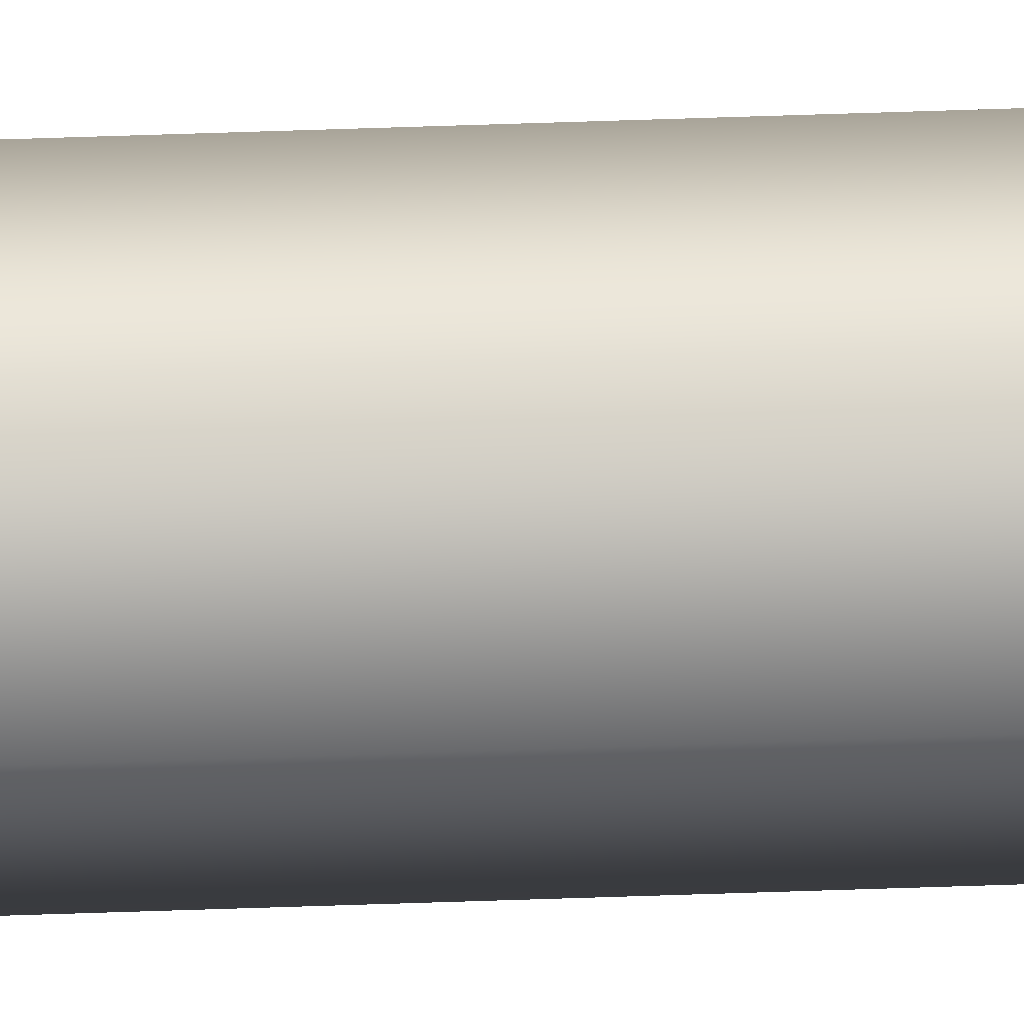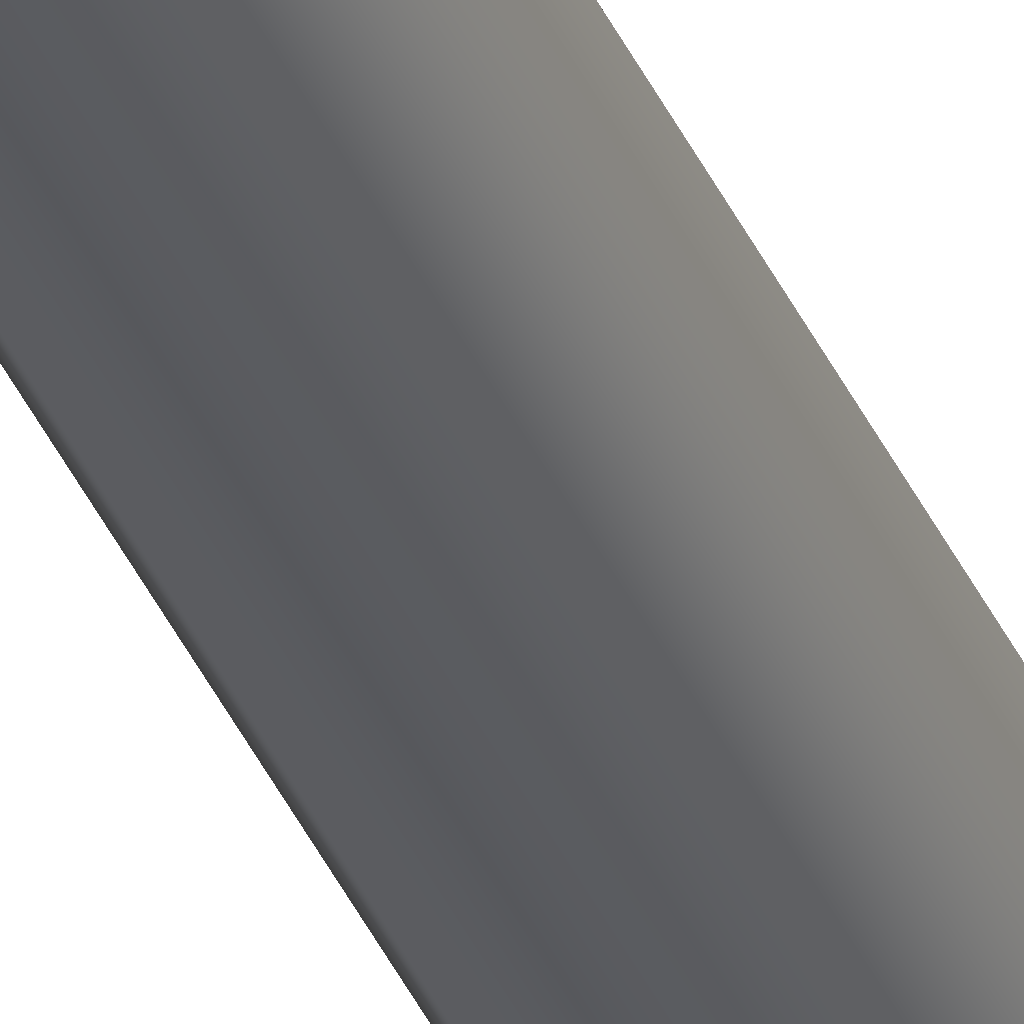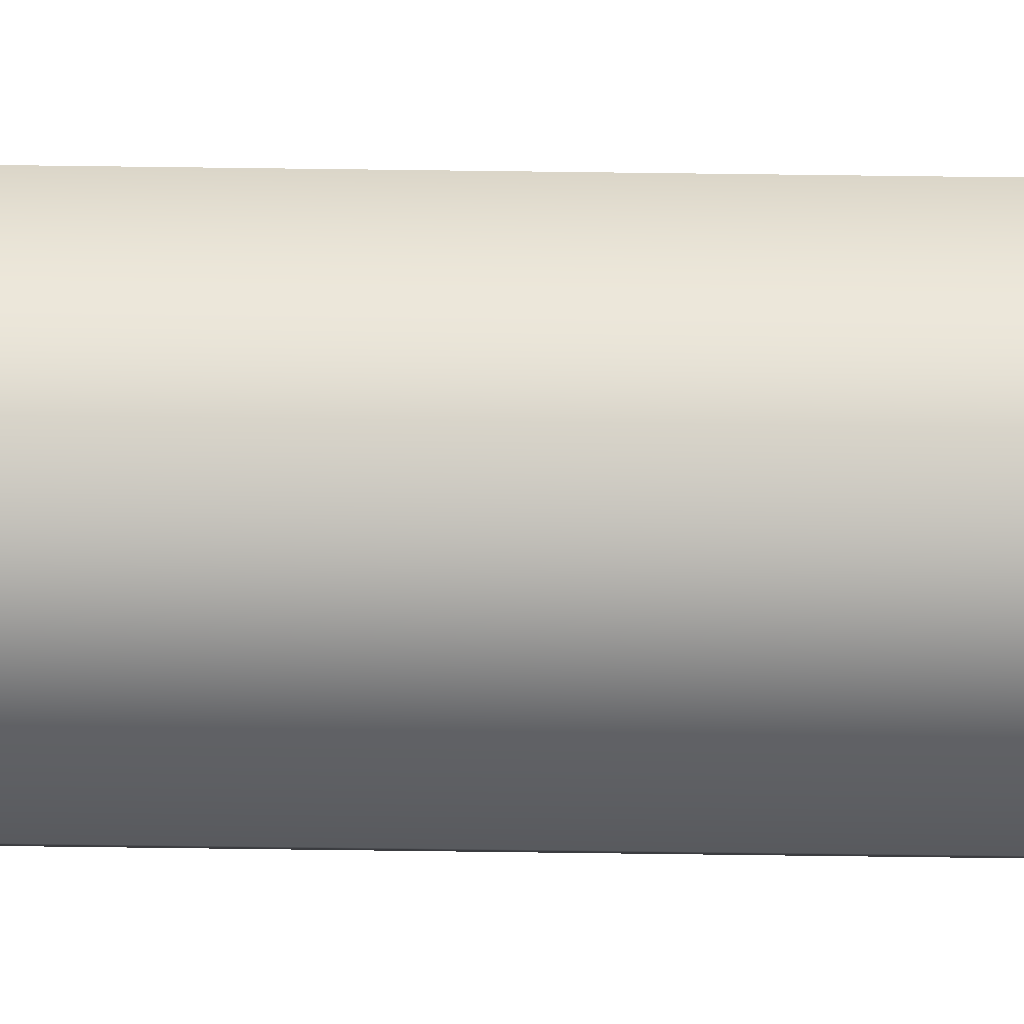
<metadata>
{"format":"obj","ext":"obj","renderer":"f3d","projection":"perspective","resolution":1024,"background":"white","views":[{"elev":37.3,"azim":-92.9,"up":"+Z"},{"elev":-33.1,"azim":19.5,"up":"+Z"},{"elev":-60.5,"azim":89.2,"up":"+Z"}]}
</metadata>
<code>
o bow_string_01_bow_string.004
v -0.001399 1.489 0.06956
v 0.001399 1.489 0.06956
v 0.002799 1.489 0.07199
v 0.001399 1.489 0.07441
v -0.001399 1.489 0.07441
v -0.002799 1.489 0.07199
v -0.00375 1.377 0.06351
v 0.00375 1.377 0.06351
v 0.0075 1.377 0.07001
v 0.00375 1.377 0.07651
v -0.00375 1.377 0.07651
v -0.0075 1.377 0.07001
v -0.005 1.26 0.06135
v 0.005 1.26 0.06135
v 0.01 1.26 0.07001
v 0.005 1.26 0.07867
v -0.005 1.26 0.07867
v -0.01 1.26 0.07001
v -0.005 1.124 0.06135
v 0.005 1.124 0.06135
v 0.01 1.124 0.07001
v 0.005 1.124 0.07867
v -0.005 1.124 0.07867
v -0.01 1.124 0.07001
v -0.005 0.9743 0.06135
v 0.005 0.9743 0.06135
v 0.01 0.9743 0.07001
v 0.005 0.9743 0.07867
v -0.005 0.9743 0.07867
v -0.01 0.9743 0.07001
v -0.005 0.817 0.06135
v 0.005 0.817 0.06135
v 0.01 0.817 0.07001
v 0.005 0.817 0.07867
v -0.005 0.817 0.07867
v -0.01 0.817 0.07001
v -0.005 0.658 0.06135
v 0.005 0.658 0.06135
v 0.01 0.658 0.07001
v 0.005 0.658 0.07867
v -0.005 0.658 0.07867
v -0.01 0.658 0.07001
v -0.005 0.5033 0.06135
v 0.005 0.5033 0.06135
v 0.01 0.5033 0.07001
v 0.005 0.5033 0.07867
v -0.005 0.5033 0.07867
v -0.01 0.5033 0.07001
v -0.005 0.3587 0.06135
v 0.005 0.3587 0.06135
v 0.01 0.3587 0.07001
v 0.005 0.3587 0.07867
v -0.005 0.3587 0.07867
v -0.01 0.3587 0.07001
v -0.005 0.2301 0.06135
v 0.005 0.2301 0.06135
v 0.01 0.2301 0.07001
v 0.005 0.2301 0.07867
v -0.005 0.2301 0.07867
v -0.01 0.2301 0.07001
v -0.005 0.1236 0.06135
v 0.005 0.1236 0.06135
v 0.01 0.1236 0.07001
v 0.005 0.1236 0.07867
v -0.005 0.1236 0.07867
v -0.01 0.1236 0.07001
v -0.005 0.04489 0.06135
v 0.005 0.04489 0.06135
v 0.01 0.04489 0.07001
v 0.005 0.04489 0.07867
v -0.005 0.04489 0.07867
v -0.01 0.04489 0.07001
v -0.005 -0 0.06135
v 0.005 -0 0.06135
v 0.01 -0 0.07001
v 0.005 0 0.07867
v -0.005 0 0.07867
v -0.01 -0 0.07001
v -0.005 -0.04521 0.06135
v 0.005 -0.04521 0.06135
v 0.01 -0.04521 0.07001
v 0.005 -0.04521 0.07867
v -0.005 -0.04521 0.07867
v -0.01 -0.04521 0.07001
v -0.005 -0.1248 0.06135
v 0.005 -0.1248 0.06135
v 0.01 -0.1248 0.07001
v 0.005 -0.1248 0.07867
v -0.005 -0.1248 0.07867
v -0.01 -0.1248 0.07001
v -0.005 -0.2328 0.06135
v 0.005 -0.2328 0.06135
v 0.01 -0.2328 0.07001
v 0.005 -0.2328 0.07867
v -0.005 -0.2328 0.07867
v -0.01 -0.2328 0.07001
v -0.005 -0.3633 0.06135
v 0.005 -0.3633 0.06135
v 0.01 -0.3633 0.07001
v 0.005 -0.3633 0.07867
v -0.005 -0.3633 0.07867
v -0.01 -0.3633 0.07001
v -0.005 -0.5103 0.06135
v 0.005 -0.5103 0.06135
v 0.01 -0.5103 0.07001
v 0.005 -0.5103 0.07867
v -0.005 -0.5103 0.07867
v -0.01 -0.5103 0.07001
v -0.005 -0.6678 0.06135
v 0.005 -0.6678 0.06135
v 0.01 -0.6678 0.07001
v 0.005 -0.6678 0.07867
v -0.005 -0.6678 0.07867
v -0.01 -0.6678 0.07001
v -0.005 -0.8298 0.06135
v 0.005 -0.8298 0.06135
v 0.01 -0.8298 0.07001
v 0.005 -0.8298 0.07867
v -0.005 -0.8298 0.07867
v -0.01 -0.8298 0.07001
v -0.005 -0.9905 0.06135
v 0.005 -0.9905 0.06135
v 0.01 -0.9905 0.07001
v 0.005 -0.9905 0.07867
v -0.005 -0.9905 0.07867
v -0.01 -0.9905 0.07001
v -0.005 -1.144 0.06135
v 0.005 -1.144 0.06135
v 0.01 -1.144 0.07001
v 0.005 -1.144 0.07867
v -0.005 -1.144 0.07867
v -0.01 -1.144 0.07001
v -0.005 -1.284 0.06135
v 0.005 -1.284 0.06135
v 0.01 -1.284 0.07001
v 0.005 -1.284 0.07867
v -0.005 -1.284 0.07867
v -0.01 -1.284 0.07001
v -0.00375 -1.405 0.06351
v 0.00375 -1.405 0.06351
v 0.0075 -1.405 0.07001
v 0.00375 -1.405 0.07651
v -0.00375 -1.405 0.07651
v -0.0075 -1.405 0.07001
v -0.00133 -1.493 0.07133
v 0.00133 -1.493 0.07133
v 0.002661 -1.493 0.07363
v 0.00133 -1.493 0.07594
v -0.00133 -1.493 0.07594
v -0.002661 -1.493 0.07363
f 7 6 1
f 8 1 2
f 9 2 3
f 10 3 4
f 11 4 5
f 12 5 6
f 13 12 7
f 14 7 8
f 15 8 9
f 16 9 10
f 17 10 11
f 18 11 12
f 19 18 13
f 20 13 14
f 21 14 15
f 22 15 16
f 23 16 17
f 24 17 18
f 25 24 19
f 26 19 20
f 27 20 21
f 28 21 22
f 29 22 23
f 30 23 24
f 31 30 25
f 32 25 26
f 33 26 27
f 34 27 28
f 35 28 29
f 36 29 30
f 37 36 31
f 38 31 32
f 39 32 33
f 40 33 34
f 41 34 35
f 42 35 36
f 43 42 37
f 44 37 38
f 45 38 39
f 46 39 40
f 47 40 41
f 48 41 42
f 49 48 43
f 50 43 44
f 51 44 45
f 52 45 46
f 53 46 47
f 54 47 48
f 55 54 49
f 56 49 50
f 57 50 51
f 58 51 52
f 59 52 53
f 60 53 54
f 61 60 55
f 62 55 56
f 63 56 57
f 64 57 58
f 65 58 59
f 66 59 60
f 67 66 61
f 68 61 62
f 69 62 63
f 70 63 64
f 71 64 65
f 72 65 66
f 73 72 67
f 74 67 68
f 75 68 69
f 76 69 70
f 77 70 71
f 78 71 72
f 79 78 73
f 80 73 74
f 81 74 75
f 82 75 76
f 83 76 77
f 84 77 78
f 85 84 79
f 86 79 80
f 87 80 81
f 88 81 82
f 89 82 83
f 90 83 84
f 91 90 85
f 92 85 86
f 93 86 87
f 94 87 88
f 95 88 89
f 96 89 90
f 97 96 91
f 98 91 92
f 99 92 93
f 100 93 94
f 101 94 95
f 102 95 96
f 103 102 97
f 104 97 98
f 105 98 99
f 106 99 100
f 107 100 101
f 108 101 102
f 109 108 103
f 110 103 104
f 111 104 105
f 112 105 106
f 113 106 107
f 114 107 108
f 115 114 109
f 116 109 110
f 117 110 111
f 118 111 112
f 119 112 113
f 120 113 114
f 121 120 115
f 122 115 116
f 123 116 117
f 124 117 118
f 125 118 119
f 126 119 120
f 127 126 121
f 128 121 122
f 129 122 123
f 130 123 124
f 131 124 125
f 132 125 126
f 133 132 127
f 134 127 128
f 135 128 129
f 136 129 130
f 137 130 131
f 138 131 132
f 139 138 133
f 140 133 134
f 141 134 135
f 142 135 136
f 143 136 137
f 144 137 138
f 145 144 139
f 146 139 140
f 147 140 141
f 148 141 142
f 149 142 143
f 150 143 144
f 2 1 6
f 6 5 2
f 5 4 2
f 4 3 2
f 145 146 147
f 147 148 145
f 148 149 145
f 149 150 145
f 7 12 6
f 8 7 1
f 9 8 2
f 10 9 3
f 11 10 4
f 12 11 5
f 13 18 12
f 14 13 7
f 15 14 8
f 16 15 9
f 17 16 10
f 18 17 11
f 19 24 18
f 20 19 13
f 21 20 14
f 22 21 15
f 23 22 16
f 24 23 17
f 25 30 24
f 26 25 19
f 27 26 20
f 28 27 21
f 29 28 22
f 30 29 23
f 31 36 30
f 32 31 25
f 33 32 26
f 34 33 27
f 35 34 28
f 36 35 29
f 37 42 36
f 38 37 31
f 39 38 32
f 40 39 33
f 41 40 34
f 42 41 35
f 43 48 42
f 44 43 37
f 45 44 38
f 46 45 39
f 47 46 40
f 48 47 41
f 49 54 48
f 50 49 43
f 51 50 44
f 52 51 45
f 53 52 46
f 54 53 47
f 55 60 54
f 56 55 49
f 57 56 50
f 58 57 51
f 59 58 52
f 60 59 53
f 61 66 60
f 62 61 55
f 63 62 56
f 64 63 57
f 65 64 58
f 66 65 59
f 67 72 66
f 68 67 61
f 69 68 62
f 70 69 63
f 71 70 64
f 72 71 65
f 73 78 72
f 74 73 67
f 75 74 68
f 76 75 69
f 77 76 70
f 78 77 71
f 79 84 78
f 80 79 73
f 81 80 74
f 82 81 75
f 83 82 76
f 84 83 77
f 85 90 84
f 86 85 79
f 87 86 80
f 88 87 81
f 89 88 82
f 90 89 83
f 91 96 90
f 92 91 85
f 93 92 86
f 94 93 87
f 95 94 88
f 96 95 89
f 97 102 96
f 98 97 91
f 99 98 92
f 100 99 93
f 101 100 94
f 102 101 95
f 103 108 102
f 104 103 97
f 105 104 98
f 106 105 99
f 107 106 100
f 108 107 101
f 109 114 108
f 110 109 103
f 111 110 104
f 112 111 105
f 113 112 106
f 114 113 107
f 115 120 114
f 116 115 109
f 117 116 110
f 118 117 111
f 119 118 112
f 120 119 113
f 121 126 120
f 122 121 115
f 123 122 116
f 124 123 117
f 125 124 118
f 126 125 119
f 127 132 126
f 128 127 121
f 129 128 122
f 130 129 123
f 131 130 124
f 132 131 125
f 133 138 132
f 134 133 127
f 135 134 128
f 136 135 129
f 137 136 130
f 138 137 131
f 139 144 138
f 140 139 133
f 141 140 134
f 142 141 135
f 143 142 136
f 144 143 137
f 145 150 144
f 146 145 139
f 147 146 140
f 148 147 141
f 149 148 142
f 150 149 143

</code>
